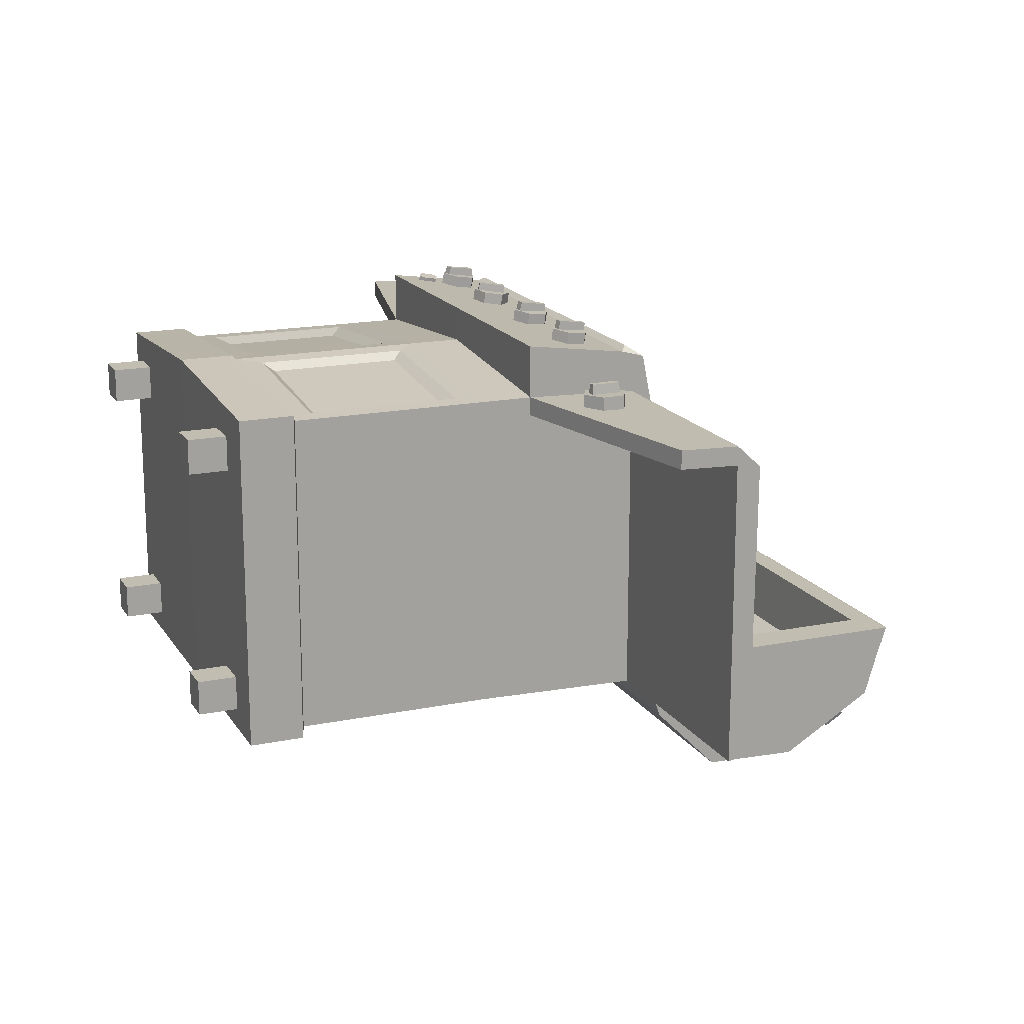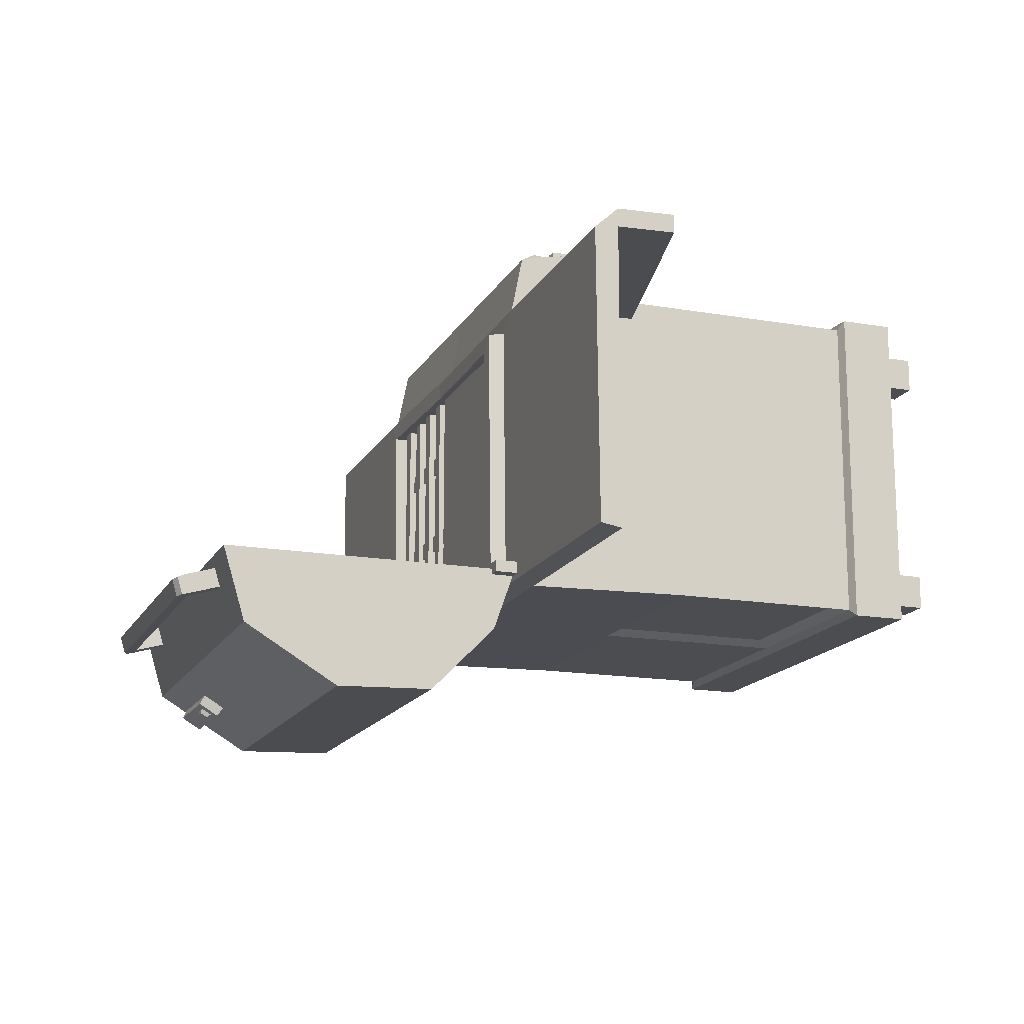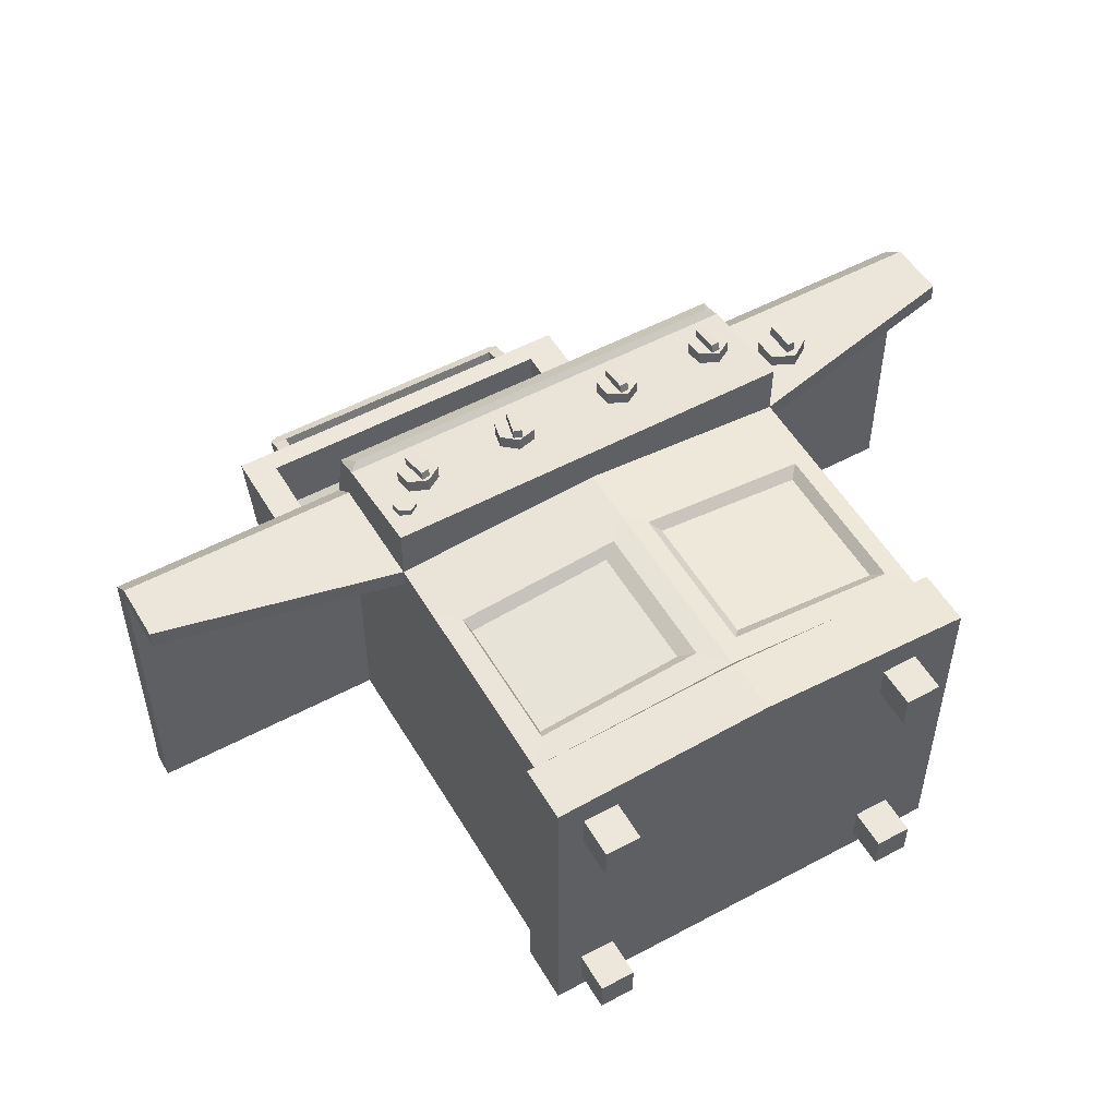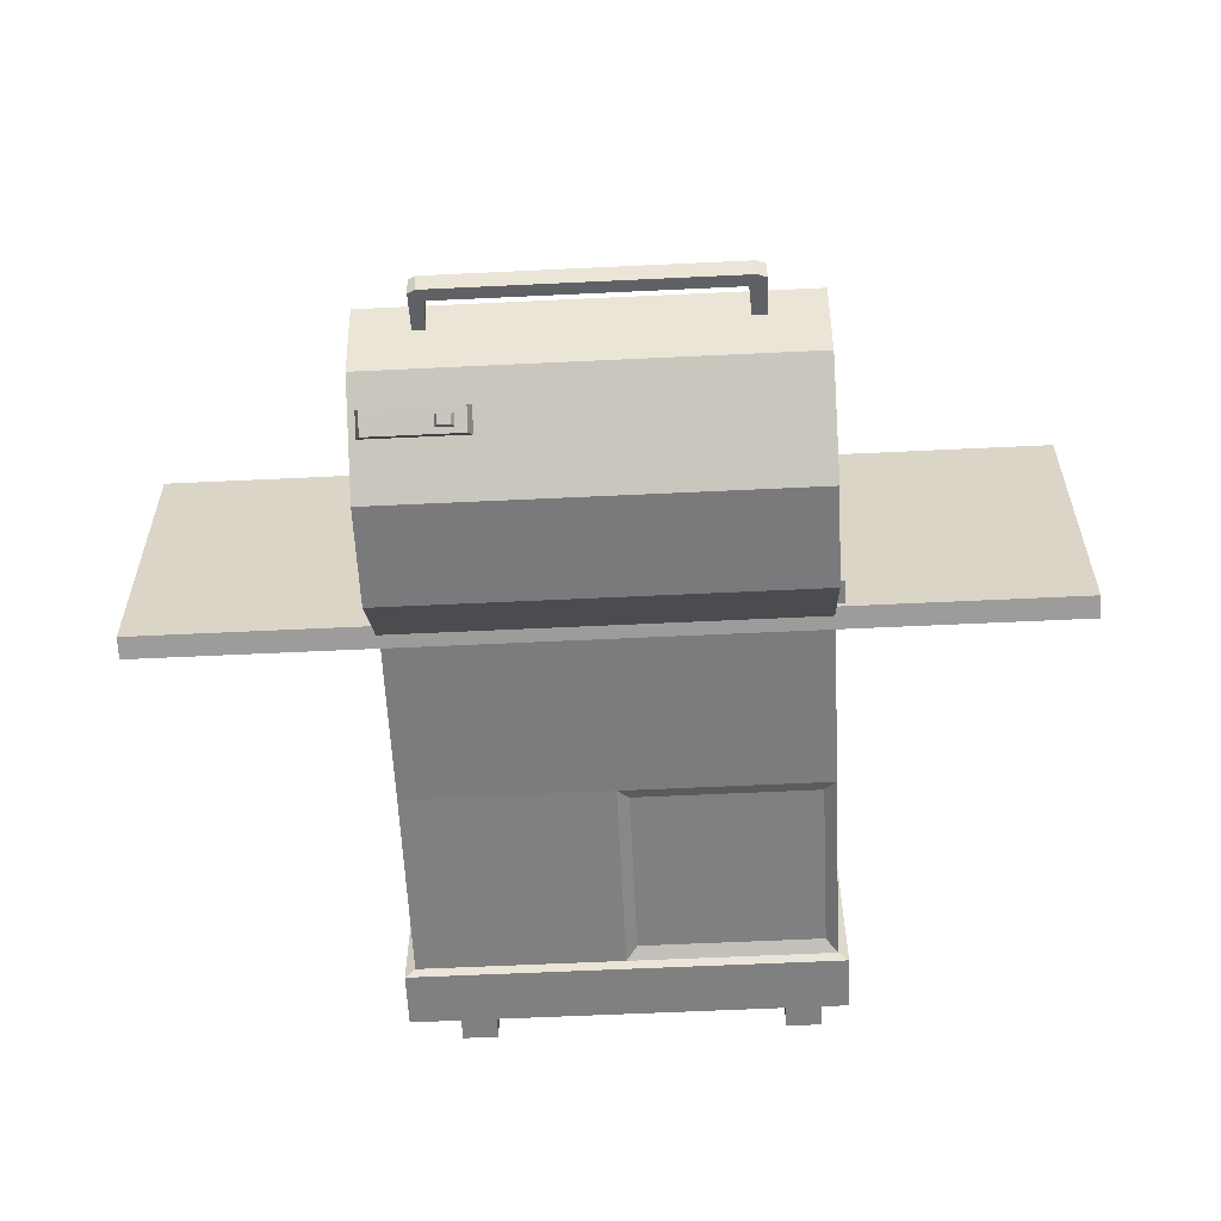
<metadata>
{"format":"obj","ext":"obj","renderer":"f3d","projection":"perspective","resolution":1024,"background":"white","views":[{"elev":17.0,"azim":67.7,"up":"+Z"},{"elev":-15.9,"azim":-109.9,"up":"+Z"},{"elev":53.0,"azim":-29.9,"up":"+Z"},{"elev":-60.1,"azim":-177.2,"up":"+Z"}]}
</metadata>
<code>
v 31.86 95.04 -4.413
v 31.86 95.04 -8.038
v 31.86 97.51 -4.413
v 31.86 97.51 -8.038
v -31.86 97.51 -4.413
v -31.86 97.51 -8.038
v -31.86 95.04 -4.413
v -31.86 95.04 -8.038
v 31.86 95.04 13.9
v 31.86 95.04 10.27
v 31.86 97.51 13.9
v 31.86 97.51 10.27
v -31.86 97.51 13.9
v -31.86 97.51 10.27
v -31.86 95.04 13.9
v -31.86 95.04 10.27
v 28.68 96.11 -19.6
v 25.95 96.11 -19.6
v 28.68 98.58 -19.6
v 25.95 98.58 -19.6
v 28.68 98.58 24.93
v 25.95 98.58 24.93
v 28.68 96.11 24.93
v 25.95 96.11 24.93
v 21.27 96.11 -19.6
v 18.55 96.11 -19.6
v 21.27 98.58 -19.6
v 18.55 98.58 -19.6
v 21.27 98.58 24.93
v 18.55 98.58 24.93
v 21.27 96.11 24.93
v 18.55 96.11 24.93
v 13.86 96.11 -19.6
v 11.14 96.11 -19.6
v 13.86 98.58 -19.6
v 11.14 98.58 -19.6
v 13.86 98.58 24.93
v 11.14 98.58 24.93
v 13.86 96.11 24.93
v 11.14 96.11 24.93
v 6.456 96.11 -19.6
v 3.732 96.11 -19.6
v 6.456 98.58 -19.6
v 3.732 98.58 -19.6
v 6.456 98.58 24.93
v 3.732 98.58 24.93
v 6.456 96.11 24.93
v 3.732 96.11 24.93
v 0.141 96.11 -19.6
v -29.5 96.11 -19.6
v 0.141 98.58 -19.6
v -29.5 98.58 -19.6
v 0.141 98.58 24.93
v -29.5 98.58 24.93
v 0.141 96.11 24.93
v -29.5 96.11 24.93
v 40.91 96.66 -26.92
v -40.91 96.66 -26.92
v 40.91 97.2 32.24
v -40.91 97.2 32.24
v -40.91 69.64 37.47
v 40.91 69.64 37.47
v 40.91 59.15 -26.92
v -40.91 59.15 -26.92
v 3.1e-05 96.66 32.24
v 0.00885 69.22 41.11
v 3.1e-05 59.15 -26.92
v 3.1e-05 96.66 -26.92
v 0.00885 58.74 41.11
v 40.91 59.15 37.47
v -40.91 59.15 37.47
v 0.00885 19.22 41.11
v 40.91 19.64 37.47
v 40.91 19.64 -26.92
v 3.1e-05 19.64 -26.92
v -40.91 19.64 -26.92
v -40.91 19.64 37.47
v 40.91 94.87 43.92
v 3.1e-05 94.87 43.92
v 3.1e-05 69.54 48.08
v 40.91 69.54 48.08
v -40.91 94.87 43.92
v -40.91 69.54 48.08
v 0.00885 18.46 41.96
v 42.89 18.88 39.03
v 0.00885 7.513 41.96
v 42.89 7.928 39.03
v 42.89 7.928 -28.48
v 42.89 18.88 -28.48
v 3.1e-05 7.928 -28.48
v 3.1e-05 18.88 -28.48
v -42.89 18.88 -28.48
v -42.89 7.928 -28.48
v -42.89 7.928 39.03
v -42.89 18.88 39.03
v -40.91 69.64 33.71
v 40.91 69.64 33.71
v -40.91 90.12 45.25
v 3.1e-05 90.12 45.25
v 40.91 90.12 45.25
v 40.91 92.38 36.71
v 40.91 92.38 32.96
v 40.91 92.38 -27.67
v 3.1e-05 92.38 -27.67
v -40.91 92.38 -27.67
v -40.91 92.38 32.96
v -40.91 92.38 36.71
v -88.12 92.38 -27.67
v -88.12 92.38 32.96
v -88.12 97.2 32.24
v -88.12 96.66 -26.92
v -88.12 92.38 36.71
v -88.12 80.49 33.39
v -88.12 80.49 37.15
v 88.12 92.38 32.96
v 88.12 92.38 -27.67
v 88.12 96.66 -26.92
v 88.12 97.2 32.24
v 88.12 92.38 36.71
v 88.12 80.49 37.15
v 88.12 80.49 33.39
v -36.64 24.64 37.78
v -4.255 24.64 40.67
v -4.255 54.14 40.67
v -36.64 54.14 37.78
v 3.745 54.76 40.67
v 37.17 54.76 37.78
v 3.745 24.02 40.67
v 37.17 24.02 37.78
v 5.6 52.71 39.11
v 35.32 52.71 36.15
v 5.6 26.08 39.11
v 35.32 26.08 36.15
v -2.27 56.63 -25.6
v -38.64 56.63 -25.6
v -2.27 22.15 -25.6
v -38.64 22.15 -25.6
v -35.84 26.63 36.05
v -7.042 26.63 39.01
v -7.042 52.15 39.01
v -35.84 52.15 36.05
v 3.1e-05 91.45 46.18
v 39.16 91.45 46.18
v -39.16 91.45 46.18
v -30.69 0 26.63
v -37.71 0 26.63
v -30.69 8.911 26.63
v -37.71 8.911 26.63
v -30.69 8.911 33.65
v -37.71 8.911 33.65
v -30.69 0 33.65
v -37.71 0 33.65
v 33.27 0 26.63
v 26.24 0 26.63
v 33.27 8.911 26.63
v 26.24 8.911 26.63
v 33.27 8.911 33.65
v 26.24 8.911 33.65
v 33.27 0 33.65
v 26.24 0 33.65
v 33.27 0 -24.15
v 26.24 0 -24.15
v 33.27 8.911 -24.15
v 26.24 8.911 -24.15
v 33.27 8.911 -17.12
v 26.24 8.911 -17.12
v 33.27 0 -17.12
v 26.24 0 -17.12
v -30.73 0 -24.15
v -37.75 0 -24.15
v -30.73 8.911 -24.15
v -37.75 8.911 -24.15
v -30.73 8.911 -17.12
v -37.75 8.911 -17.12
v -30.73 0 -17.12
v -37.75 0 -17.12
v -34.57 82.91 46.64
v -34.23 79.09 47.28
v -30.71 77.45 47.48
v -27.52 79.63 47.05
v -27.85 83.46 46.41
v -31.38 85.1 46.21
v -34.52 83.3 48.94
v -34.19 79.47 49.57
v -30.66 77.83 49.78
v -27.47 80.02 49.34
v -27.81 83.85 48.71
v -31.33 85.48 48.5
v -31 81.66 49.14
v -13.97 80.24 47.14
v -11.16 77.56 47.42
v -7.425 78.62 47.13
v -6.506 82.36 46.54
v -9.319 85.04 46.26
v -13.05 83.97 46.56
v -13.88 80.57 49.44
v -11.07 77.9 49.72
v -7.337 78.96 49.43
v -6.418 82.7 48.85
v -9.232 85.37 48.56
v -12.96 84.31 48.86
v -10.15 81.63 49.14
v 12.64 77.47 47.25
v 15.91 79.53 46.85
v 15.75 83.4 46.44
v 12.3 85.21 46.42
v 9.023 83.15 46.82
v 9.19 79.28 47.24
v 12.76 77.73 49.56
v 16.04 79.79 49.16
v 15.87 83.65 48.75
v 12.43 85.46 48.73
v 9.147 83.4 49.13
v 9.314 79.54 49.55
v 12.59 81.59 49.15
v 29.77 83.09 46.78
v 29.97 79.24 47.27
v 33.43 77.46 47.33
v 36.69 79.54 46.9
v 36.49 83.4 46.41
v 33.03 85.17 46.35
v 29.88 83.39 49.09
v 30.08 79.54 49.57
v 33.54 77.76 49.63
v 36.81 79.84 49.21
v 36.61 83.69 48.72
v 33.14 85.47 48.66
v 33.34 81.61 49.15
v -29.7 78.54 48.38
v -31.51 78.17 48.42
v -30.36 84.56 47.49
v -32.17 84.19 47.52
v -30.44 84.76 50.31
v -32.1 84.42 50.34
v -29.85 79.26 51.12
v -31.5 78.92 51.15
v -10.14 78.02 48.43
v -11.89 78.66 48.33
v -8.556 83.76 47.56
v -10.31 84.4 47.46
v -8.618 84 50.37
v -10.21 84.59 50.28
v -10.06 78.77 51.17
v -11.66 79.36 51.08
v 13.51 78.39 48.39
v 11.68 78.27 48.41
v 13.41 84.46 47.5
v 11.57 84.34 47.52
v 13.33 84.67 50.32
v 11.66 84.56 50.33
v 13.43 79.13 51.13
v 11.75 79.02 51.15
v 52.43 78.37 38.96
v 50.5 78.26 38.96
v 52.12 84.51 38.96
v 50.18 84.39 38.95
v 51.85 84.39 41.77
v 50.51 84.28 41.77
v 52.07 78.63 41.78
v 50.73 78.52 41.78
v -38.74 76.97 46.99
v -38.55 74.81 47.26
v -36.59 73.87 47.13
v -34.82 75.08 46.74
v -35.01 77.23 46.47
v -36.97 78.18 46.59
v -38.57 77.15 48.27
v -38.39 74.99 48.54
v -36.43 74.04 48.41
v -34.65 75.25 48.02
v -34.84 77.41 47.75
v -36.8 78.35 47.88
v -36.61 76.2 48.14
v 47.15 83.53 36.8
v 47.44 78.89 36.85
v 51.6 76.81 36.98
v 55.49 79.38 37.06
v 55.2 84.03 37.02
v 51.04 86.1 36.89
v 47.08 83.56 39.59
v 47.36 78.91 39.63
v 51.53 76.83 39.76
v 55.41 79.4 39.84
v 55.13 84.05 39.8
v 50.96 86.13 39.67
v 51.25 81.48 39.72
v 34.2 78.4 48.47
v 32.36 78.28 48.49
v 34.1 84.47 47.57
v 32.26 84.35 47.59
v 34.02 84.68 50.39
v 32.35 84.57 50.41
v 34.12 79.14 51.21
v 32.44 79.03 51.22
v 35.69 96.66 -23.15
v 3.1e-05 96.66 -23.15
v 3.1e-05 96.66 28.47
v 35.69 97.2 28.47
v -35.69 96.66 -23.15
v -35.69 97.2 28.47
v 35.29 99.84 -22.85
v 3.1e-05 99.84 -22.85
v 3.1e-05 99.84 28.18
v 35.29 100.4 28.18
v -35.29 99.84 -22.85
v -35.29 100.4 28.18
v 31.86 99.84 -19.6
v 3.1e-05 99.84 -19.6
v 3.1e-05 99.84 24.93
v 31.86 100.4 24.93
v -31.86 99.84 -19.6
v -31.86 100.4 24.93
v 31.86 85.53 -19.6
v 3.1e-05 85.53 -19.6
v 3.1e-05 85.53 24.93
v 31.86 86.06 24.93
v -31.86 85.53 -19.6
v -31.86 86.06 24.93
f 3 4 6 5
f 2 8 6 4
f 7 1 3 5
f 11 12 14 13
f 10 16 14 12
f 15 9 11 13
f 19 20 22 21
f 18 24 22 20
f 23 17 19 21
f 27 28 30 29
f 26 32 30 28
f 31 25 27 29
f 35 36 38 37
f 34 40 38 36
f 39 33 35 37
f 43 44 46 45
f 42 48 46 44
f 47 41 43 45
f 51 52 54 53
f 50 56 54 52
f 55 49 51 53
f 103 104 68 57
f 313 314 315 316
f 78 79 142 143
f 108 109 110 111
f 115 116 117 118
f 62 66 69 70
f 70 63 97
f 64 71 96
f 79 82 144 142
f 71 69 66 61
f 68 104 105 58
f 315 314 317 318
f 131 130 132 133
f 73 74 63 70
f 74 75 67 63
f 135 134 136 137
f 76 77 71 64
f 138 139 140 141
f 85 84 86 87
f 87 88 89 85
f 88 90 91 89
f 92 91 90 93
f 93 94 95 92
f 86 84 95 94
f 59 65 79 78
f 66 62 81 80
f 101 59 78 100
f 65 60 82 79
f 60 107 98 82
f 61 66 80 83
f 73 72 84 85
f 88 87 86 90
f 74 73 85 89
f 75 74 89 91
f 76 75 91 92
f 93 90 86 94
f 77 76 92 95
f 72 77 95 84
f 109 112 110
f 119 115 118
f 70 97 62
f 96 71 61
f 99 98 83 80
f 100 99 80 81
f 62 101 100 81
f 120 121 115 119
f 97 63 103 102
f 63 67 104 103
f 105 104 67 64
f 64 96 106 105
f 113 114 112 109
f 98 107 61 83
f 105 106 109 108
f 60 58 111 110
f 58 105 108 111
f 107 60 110 112
f 96 61 114 113
f 61 107 112 114
f 106 96 113 109
f 102 103 116 115
f 103 57 117 116
f 57 59 118 117
f 59 101 119 118
f 62 97 121 120
f 97 102 115 121
f 101 62 120 119
f 77 72 123 122
f 72 69 124 123
f 69 71 125 124
f 71 77 122 125
f 70 69 126 127
f 69 72 128 126
f 72 73 129 128
f 73 70 127 129
f 127 126 130 131
f 126 128 132 130
f 128 129 133 132
f 129 127 131 133
f 64 67 134 135
f 67 75 136 134
f 75 76 137 136
f 76 64 135 137
f 122 123 139 138
f 123 124 140 139
f 124 125 141 140
f 125 122 138 141
f 99 100 143 142
f 100 78 143
f 82 98 144
f 98 99 142 144
f 145 146 148 147
f 149 150 152 151
f 151 152 146 145
f 146 152 150 148
f 151 145 147 149
f 153 154 156 155
f 157 158 160 159
f 159 160 154 153
f 154 160 158 156
f 159 153 155 157
f 161 162 164 163
f 165 166 168 167
f 167 168 162 161
f 162 168 166 164
f 167 161 163 165
f 169 170 172 171
f 173 174 176 175
f 175 176 170 169
f 170 176 174 172
f 175 169 171 173
f 177 178 184 183
f 178 179 185 184
f 179 180 186 185
f 180 181 187 186
f 181 182 188 187
f 182 177 183 188
f 183 184 189
f 184 185 189
f 185 186 189
f 186 187 189
f 187 188 189
f 188 183 189
f 190 191 197 196
f 191 192 198 197
f 192 193 199 198
f 193 194 200 199
f 194 195 201 200
f 195 190 196 201
f 196 197 202
f 197 198 202
f 198 199 202
f 199 200 202
f 200 201 202
f 201 196 202
f 203 204 210 209
f 204 205 211 210
f 205 206 212 211
f 206 207 213 212
f 207 208 214 213
f 208 203 209 214
f 209 210 215
f 210 211 215
f 211 212 215
f 212 213 215
f 213 214 215
f 214 209 215
f 216 217 223 222
f 217 218 224 223
f 218 219 225 224
f 219 220 226 225
f 220 221 227 226
f 221 216 222 227
f 222 223 228
f 223 224 228
f 224 225 228
f 225 226 228
f 226 227 228
f 227 222 228
f 231 232 234 233
f 233 234 236 235
f 235 236 230 229
f 230 236 234 232
f 235 229 231 233
f 239 240 242 241
f 241 242 244 243
f 243 244 238 237
f 238 244 242 240
f 243 237 239 241
f 247 248 250 249
f 249 250 252 251
f 251 252 246 245
f 246 252 250 248
f 251 245 247 249
f 255 256 258 257
f 257 258 260 259
f 259 260 254 253
f 254 260 258 256
f 259 253 255 257
f 261 262 268 267
f 262 263 269 268
f 263 264 270 269
f 264 265 271 270
f 265 266 272 271
f 266 261 267 272
f 267 268 273
f 268 269 273
f 269 270 273
f 270 271 273
f 271 272 273
f 272 267 273
f 274 275 281 280
f 275 276 282 281
f 276 277 283 282
f 277 278 284 283
f 278 279 285 284
f 279 274 280 285
f 280 281 286
f 281 282 286
f 282 283 286
f 283 284 286
f 284 285 286
f 285 280 286
f 289 290 292 291
f 291 292 294 293
f 293 294 288 287
f 288 294 292 290
f 293 287 289 291
f 57 68 296 295
f 65 59 298 297
f 59 57 295 298
f 68 58 299 296
f 58 60 300 299
f 60 65 297 300
f 295 296 302 301
f 297 298 304 303
f 298 295 301 304
f 296 299 305 302
f 299 300 306 305
f 300 297 303 306
f 301 302 308 307
f 303 304 310 309
f 304 301 307 310
f 302 305 311 308
f 305 306 312 311
f 306 303 309 312
f 307 308 314 313
f 309 310 316 315
f 310 307 313 316
f 308 311 317 314
f 311 312 318 317
f 312 309 315 318
v 42.34 94.91 -23.45
v 32.34 94.91 -23.45
v 42.34 94.91 -25.81
v 32.34 94.91 -25.81
v 42.34 101.3 -25.81
v 32.34 101.3 -25.81
v 42.34 101.3 -23.45
v 32.34 101.3 -23.45
v -32.85 94.91 -23.45
v -42.85 94.91 -23.45
v -32.85 94.91 -25.81
v -42.85 94.91 -25.81
v -32.85 101.3 -25.81
v -42.85 101.3 -25.81
v -32.85 101.3 -23.45
v -42.85 101.3 -23.45
v -40.08 152.6 -39.77
v -40.08 157.2 -24.63
v -40.08 96.31 -24.63
v -40.08 100.8 -37.24
v -40.08 133.5 -51.22
v 40.26 152.6 -39.77
v 40.26 157.2 -24.63
v 40.26 96.31 -24.63
v 40.26 100.8 -37.24
v 40.26 133.5 -51.22
v -40.08 126.7 -24.63
v 40.26 126.7 -24.63
v -40.08 113.9 -50.58
v 40.26 113.9 -50.58
v -35.62 157.2 -24.63
v -36.29 152.6 -39.77
v -35.02 133.5 -51.22
v -35.02 113.9 -50.58
v -37.11 100.8 -37.24
v -36.73 96.31 -24.63
v 35 157.2 -24.63
v 35.67 152.6 -39.77
v 34.4 133.5 -51.22
v 34.4 113.9 -50.58
v 36.49 100.8 -37.24
v 36.11 96.31 -24.63
v 29.66 163 -28.82
v -29.81 163 -28.82
v 29.66 161.9 -32.55
v -29.81 161.9 -32.55
v 29.69 163 -32.73
v -29.79 163 -32.73
v 29.69 164 -29.29
v -29.79 164 -29.29
v -28.02 163.7 -32.92
v -28.02 164.7 -29.47
v -26.72 162.5 -28.59
v -26.72 161.3 -32.32
v 28.3 163.7 -32.92
v 28.3 164.7 -29.47
v 26.97 162.5 -28.59
v 26.97 161.3 -32.32
v 29.66 156.5 -26.86
v 27.34 156.5 -26.86
v 27.34 155.4 -30.59
v 29.66 155.4 -30.59
v -27.1 156.5 -26.86
v -27.1 155.4 -30.59
v -29.81 156.5 -26.86
v -29.81 155.4 -30.59
v 39.17 147 -42.61
v 19.42 147 -42.61
v 39.17 142.7 -45.19
v 19.42 142.7 -45.19
v 38.25 144.1 -47.17
v 20.33 144.1 -47.17
v 38.25 148 -44.83
v 20.33 148 -44.83
v -33.5 152.7 -24.63
v 32.88 152.7 -24.63
v 32.88 100.8 -24.63
v -33.5 100.8 -24.63
v -33.5 151.4 -37.26
v 32.88 151.4 -37.26
v -33.5 102.1 -37.26
v 32.88 102.1 -37.26
v -33.5 135.9 -46.56
v 32.88 135.9 -46.56
v -33.5 117.5 -46.56
v 32.88 117.5 -46.56
v 25.8 145.1 -46.59
v 22.45 145.1 -46.59
v 22.45 147.1 -45.41
v 25.8 147.1 -45.41
v 25.31 145.8 -47.18
v 22.94 145.8 -47.18
v 22.94 147.2 -46.34
v 25.31 147.2 -46.34
f 319 320 322 321
f 321 322 324 323
f 323 324 326 325
f 325 326 320 319
f 320 326 324 322
f 325 319 321 323
f 327 328 330 329
f 329 330 332 331
f 331 332 334 333
f 333 334 328 327
f 328 334 332 330
f 333 327 329 331
f 335 336 349 350
f 337 338 353 354
f 338 347 352 353
f 339 335 350 351
f 336 335 345
f 338 337 345
f 339 347 345
f 335 339 345
f 340 341 346
f 342 343 346
f 343 348 346
f 344 340 346
f 347 339 351 352
f 350 349 355 356
f 351 350 356 357
f 352 351 357 358
f 353 352 358 359
f 354 353 359 360
f 356 355 341 340
f 357 356 340 344
f 358 357 344 348
f 359 358 348 343
f 360 359 343 342
f 363 376 373 365
f 365 373 374 367
f 367 374 375 361
f 362 368 366 364
f 367 361 363 365
f 369 366 368 370
f 371 370 368 362
f 369 372 364 366
f 373 369 370 374
f 375 374 370 371
f 376 375 371 372
f 373 376 372 369
f 361 375 378 377
f 375 376 379 378
f 376 363 380 379
f 363 361 377 380
f 372 371 381 382
f 371 362 383 381
f 362 364 384 383
f 364 372 382 384
f 385 386 388 387
f 387 388 390 389
f 409 410 411 412
f 391 392 386 385
f 386 392 390 388
f 391 385 387 389
f 402 401 403 404
f 349 345 354
f 355 346 341
f 346 360 342
f 393 349 354 396
f 355 349 393 394
f 394 395 360 355
f 354 360 395 396
f 345 347 338
f 346 348 344
f 346 355 360
f 349 336 345
f 354 345 337
f 394 393 397 398
f 393 396 399 397
f 396 395 400 399
f 395 394 398 400
f 398 397 401 402
f 397 399 403 401
f 399 400 404 403
f 400 398 402 404
f 389 390 406 405
f 390 392 407 406
f 392 391 408 407
f 391 389 405 408
f 405 406 410 409
f 406 407 411 410
f 407 408 412 411
f 408 405 409 412

</code>
